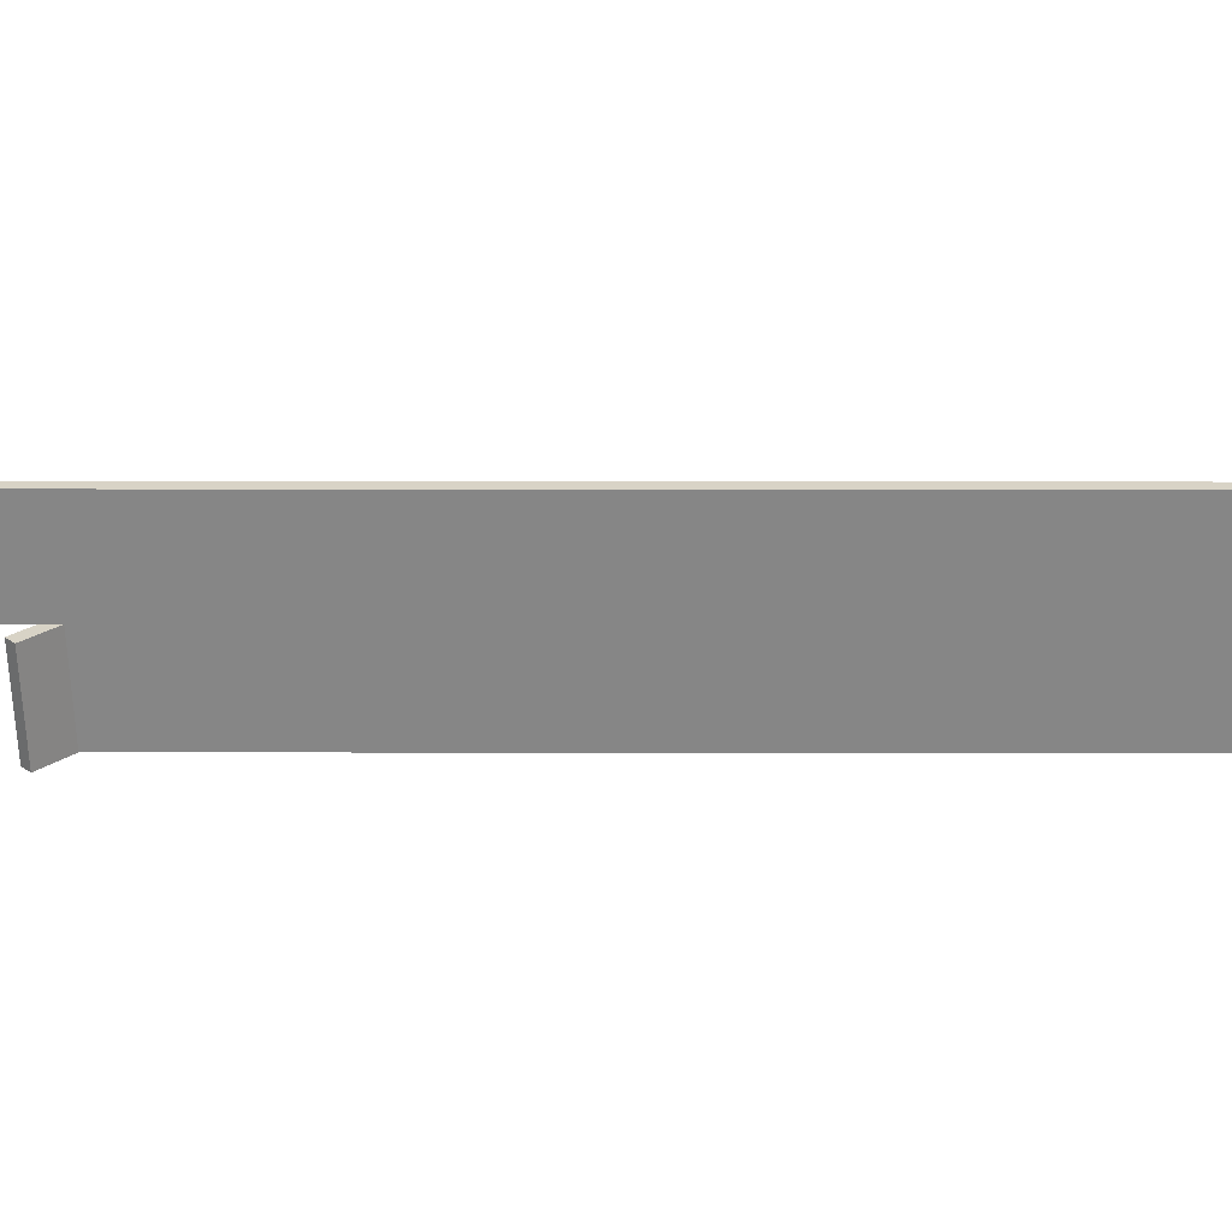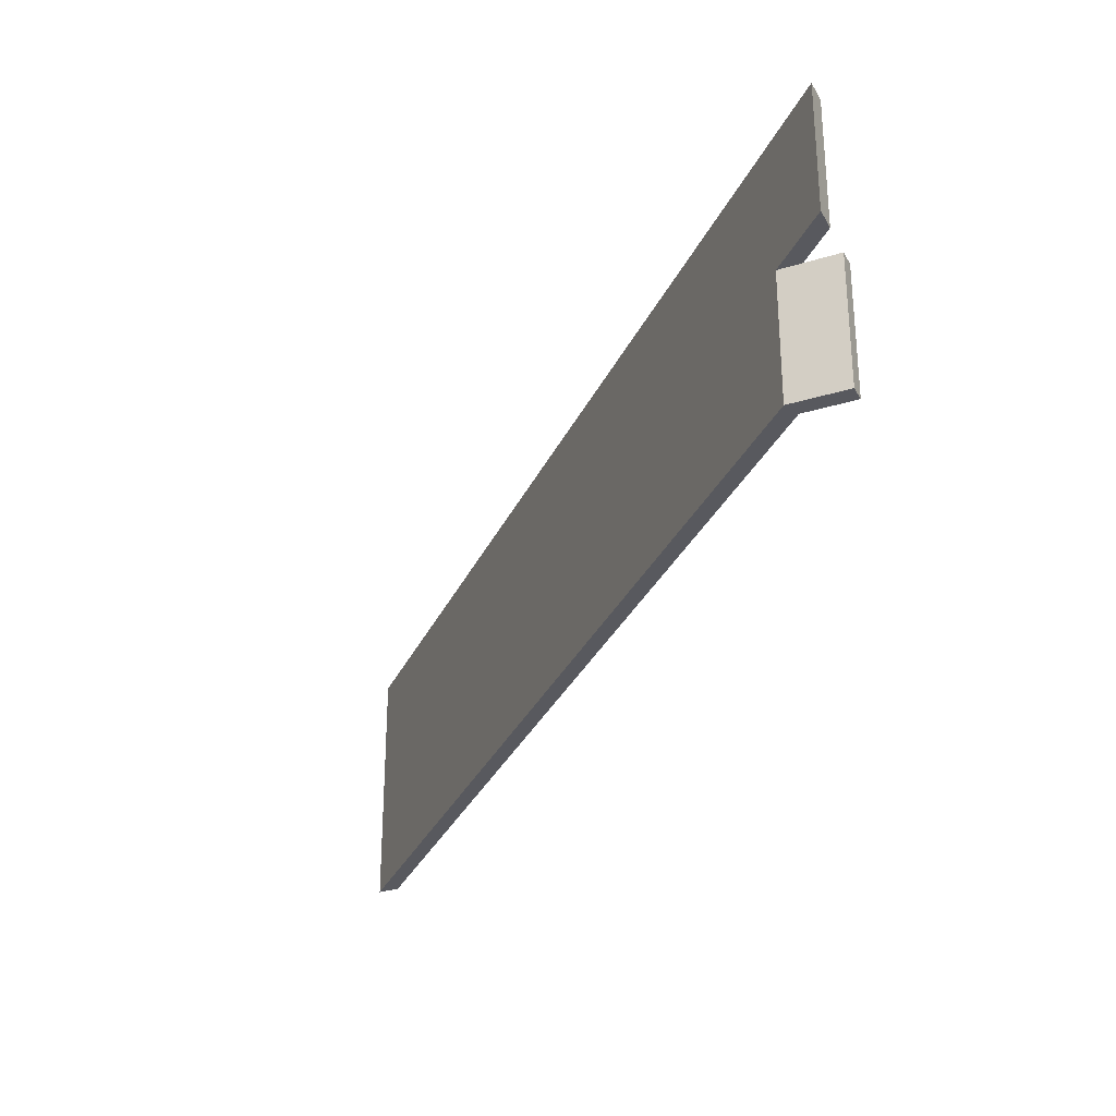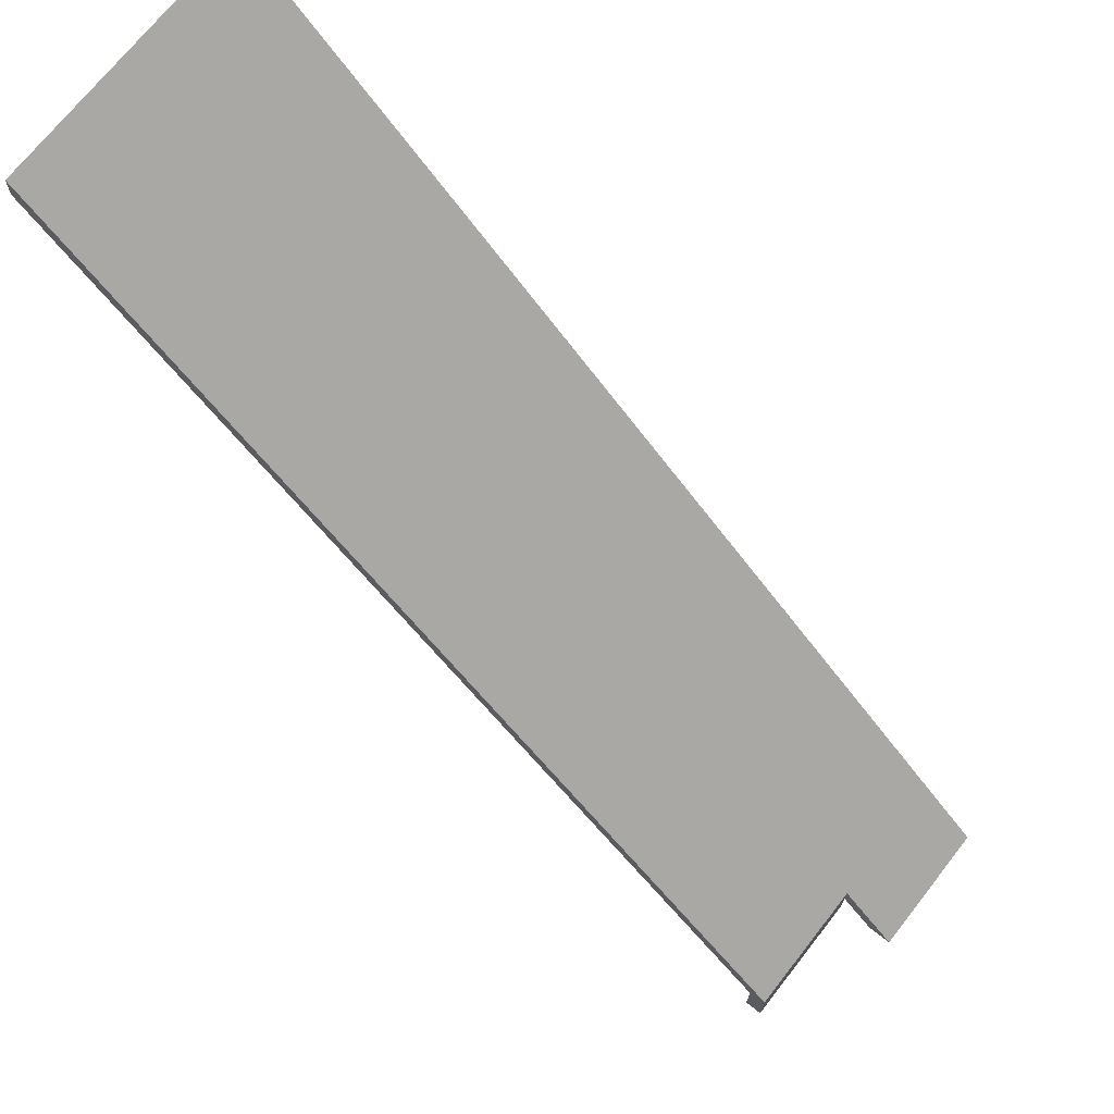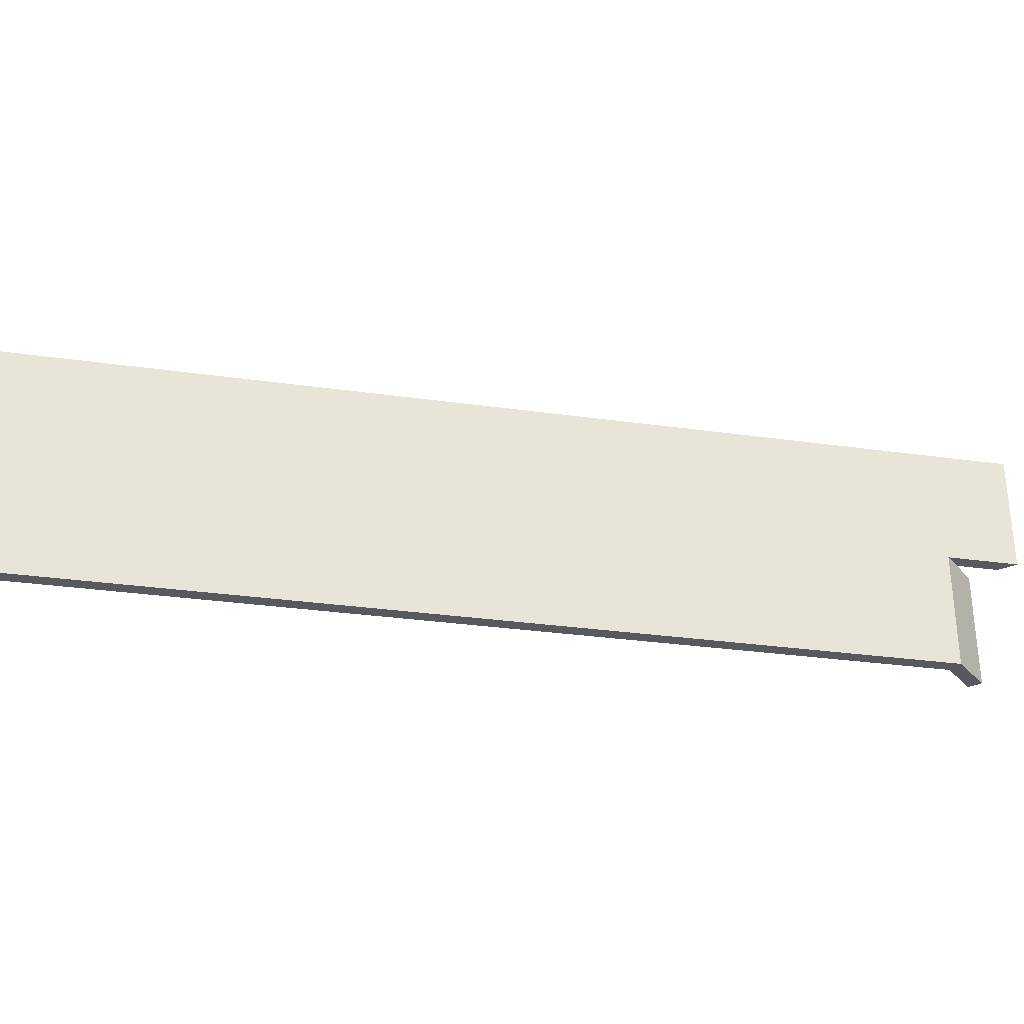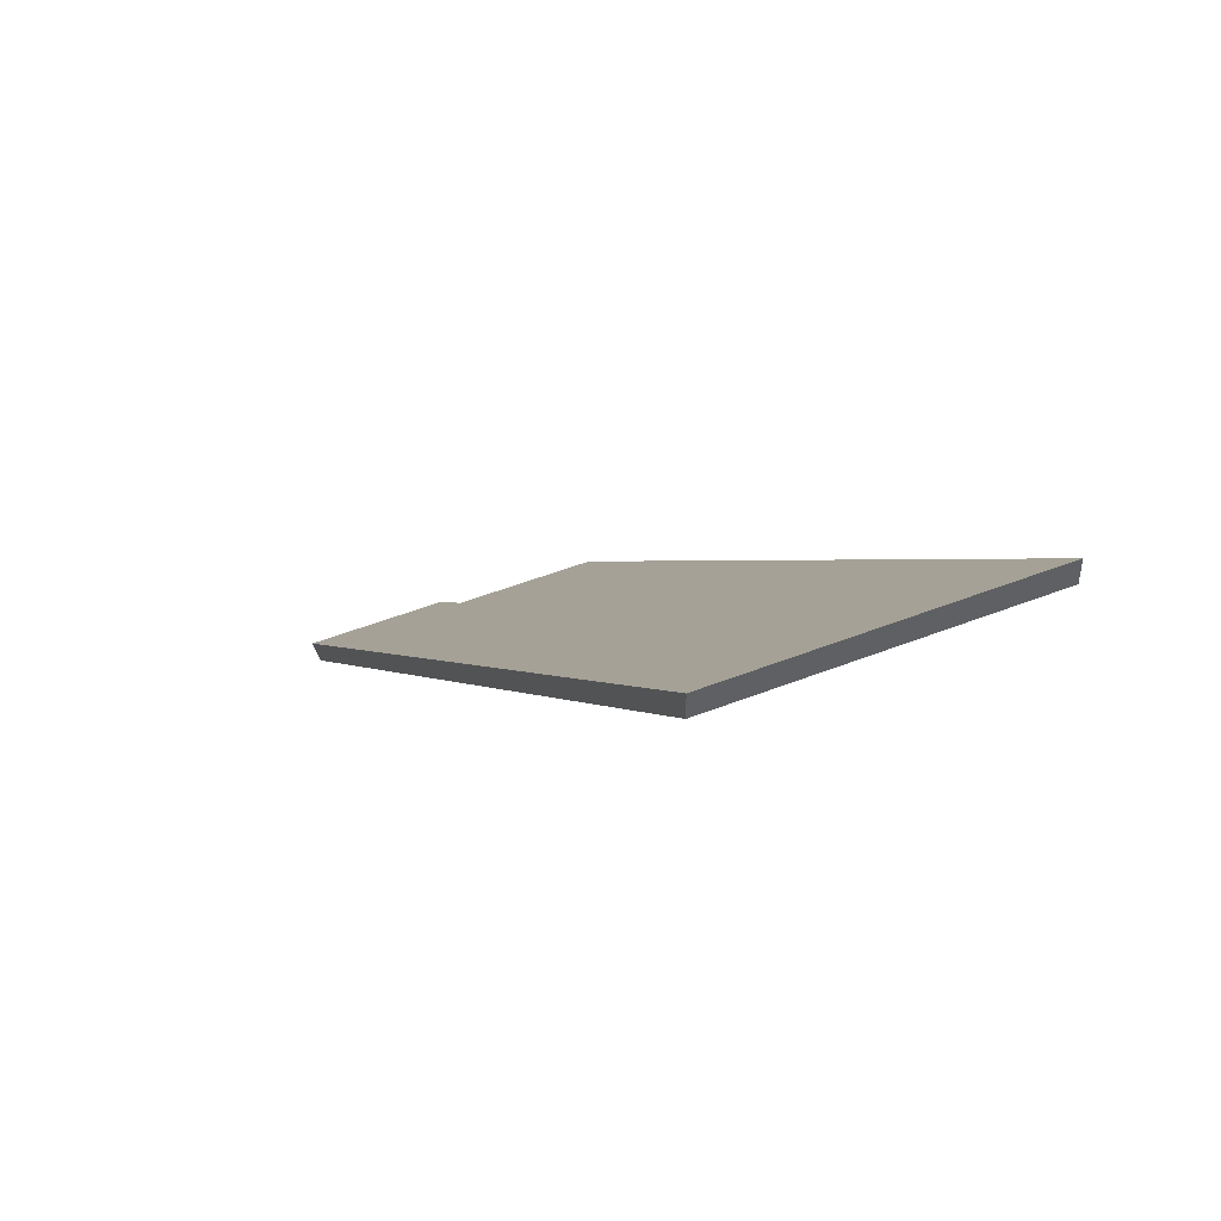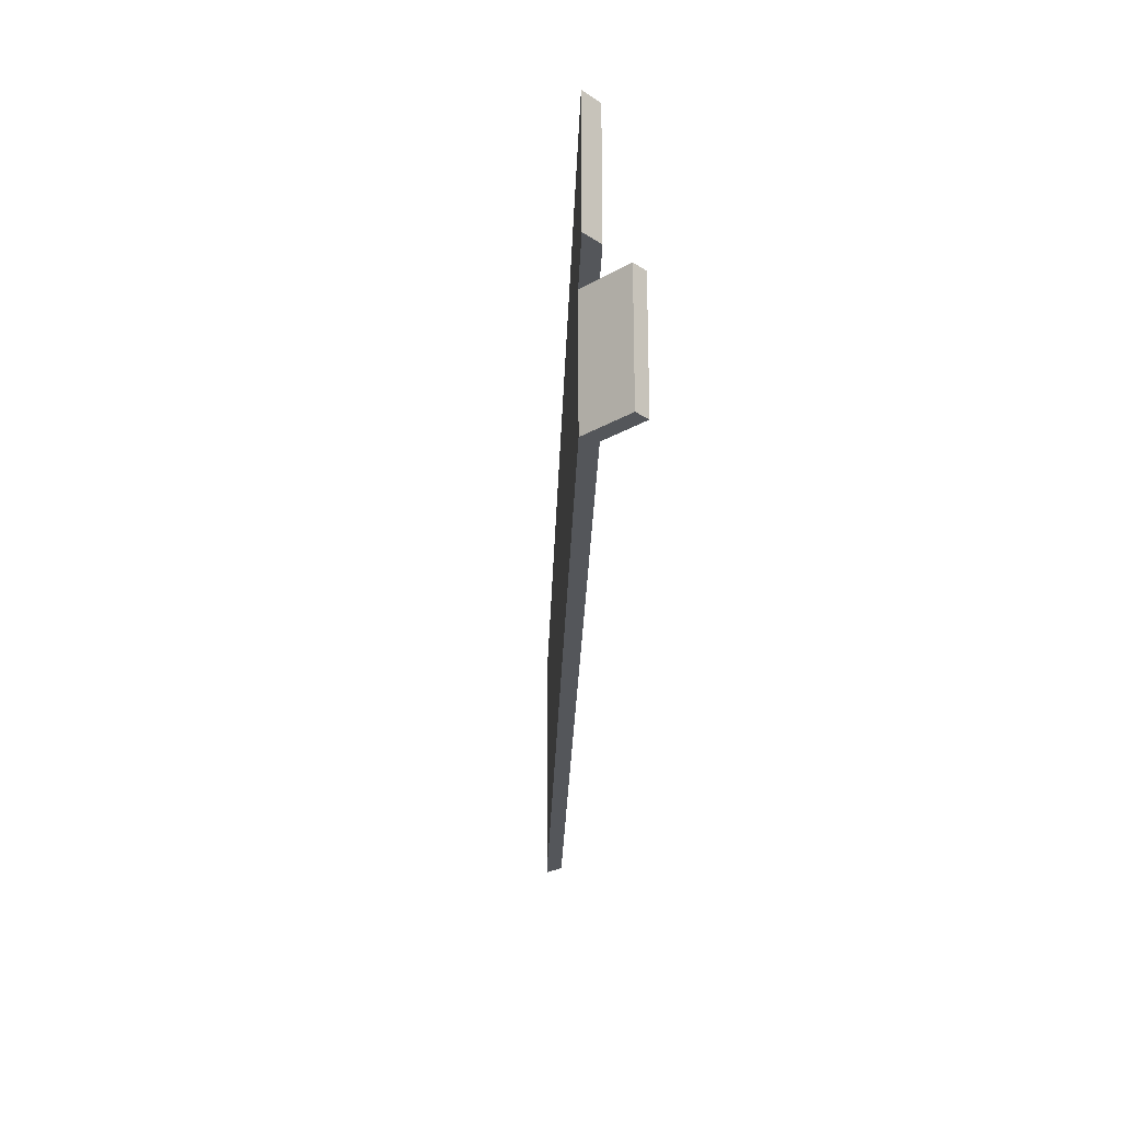
<metadata>
{"format":"obj","ext":"obj","renderer":"f3d","projection":"perspective","resolution":1024,"background":"white","views":[{"elev":27.8,"azim":-134.9,"up":"+Y"},{"elev":-30.3,"azim":114.1,"up":"+Y"},{"elev":70.5,"azim":38.0,"up":"+Z"},{"elev":-30.4,"azim":33.4,"up":"+Y"},{"elev":48.4,"azim":-113.8,"up":"+Z"},{"elev":-25.5,"azim":133.4,"up":"+Y"}]}
</metadata>
<code>
o eb6e4afe10d4330f5885f7f4151ba7b10e544e14642150666d498e046e9a1ea
v -1375 120 -1585
v -1600 160 -1360
v -1600 80 -1360
v -1375 80 -1585
v -1360 160 -1600
v -1370 120 -1590
v -1360 120 -1600
v -1600 160 -1353
v -1353 160 -1600
v -1353 120 -1600
v -1375 120 -1600
v -1370 120 -1600
v -1370 120 -1583
v -1375 80 -1600
v -1370 80 -1583
v -1600 80 -1353
v -1370 80 -1600
f 3 2 1
f 4 3 1
f 6 1 5
f 7 6 5
f 1 2 5
f 5 2 8
f 9 5 8
f 5 10 7
f 9 10 5
f 11 1 6
f 12 11 6
f 10 6 7
f 13 6 10
f 14 4 1
f 14 1 11
f 3 4 15
f 16 3 15
f 4 14 17
f 15 4 17
f 3 16 2
f 2 16 8
f 13 8 16
f 13 16 15
f 9 13 10
f 9 8 13
f 6 13 15
f 12 6 17
f 6 15 17
f 11 17 14
f 12 17 11

</code>
